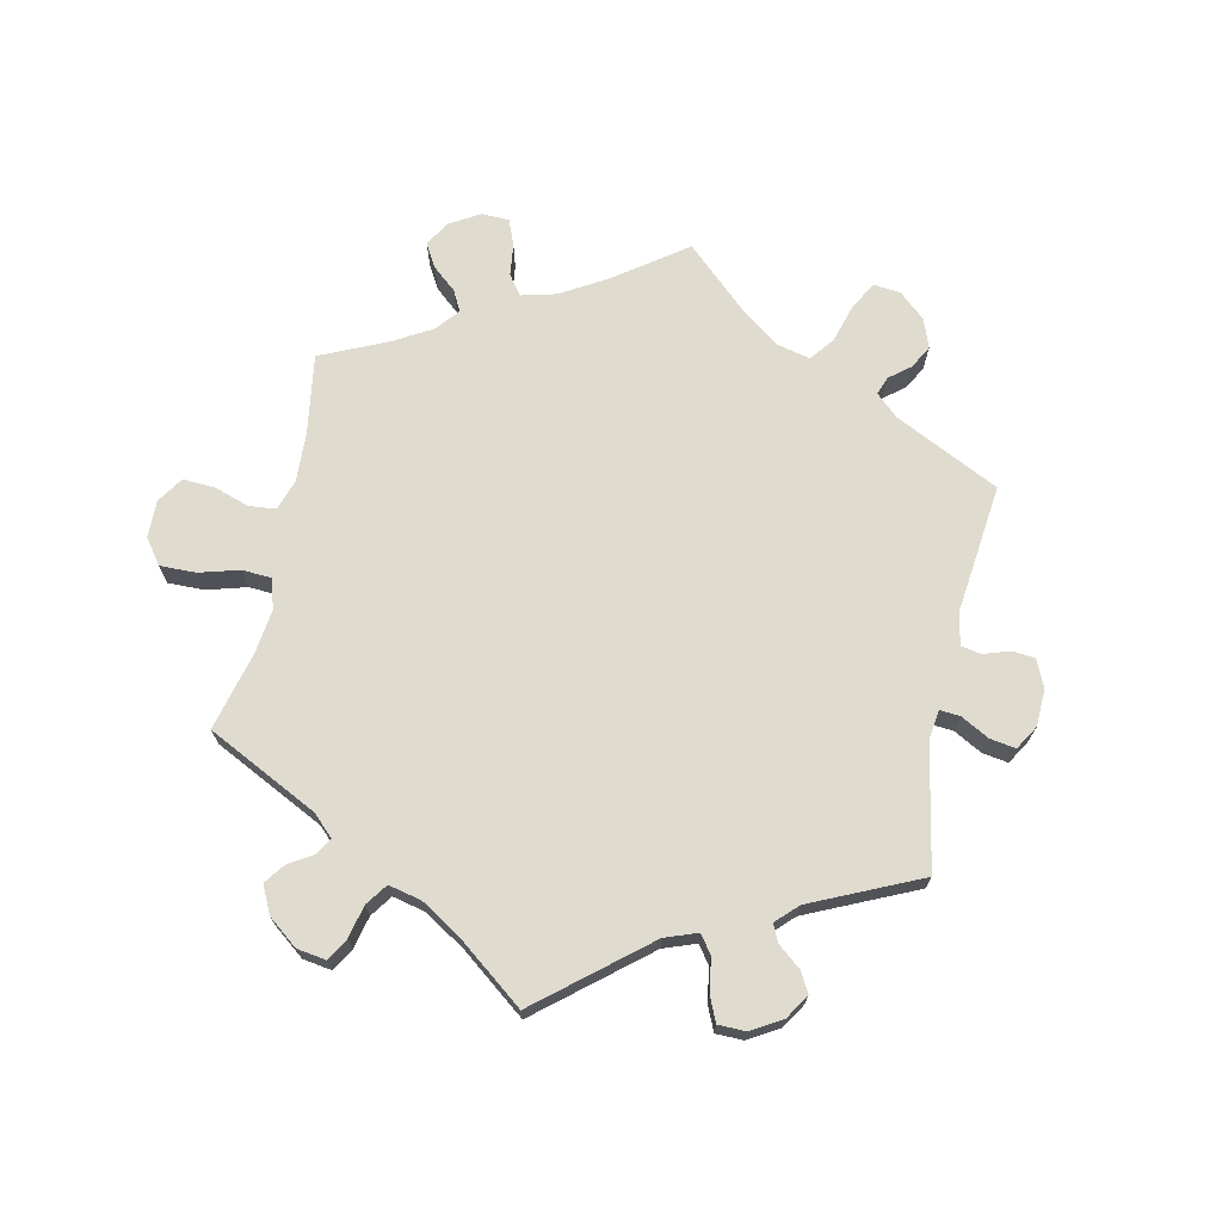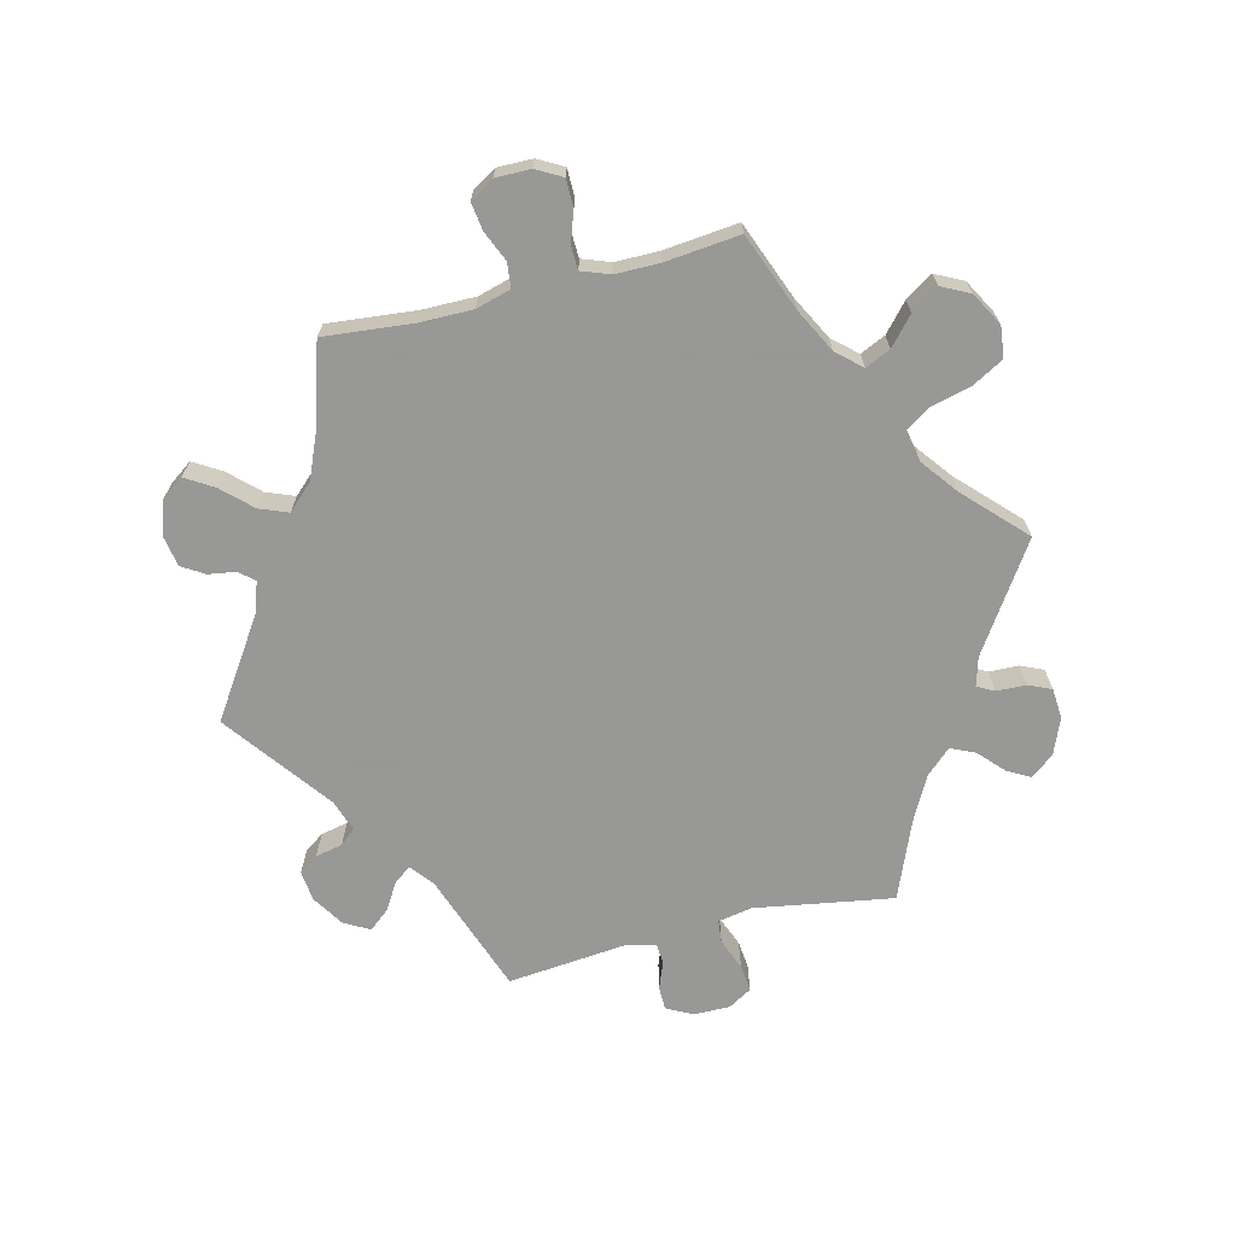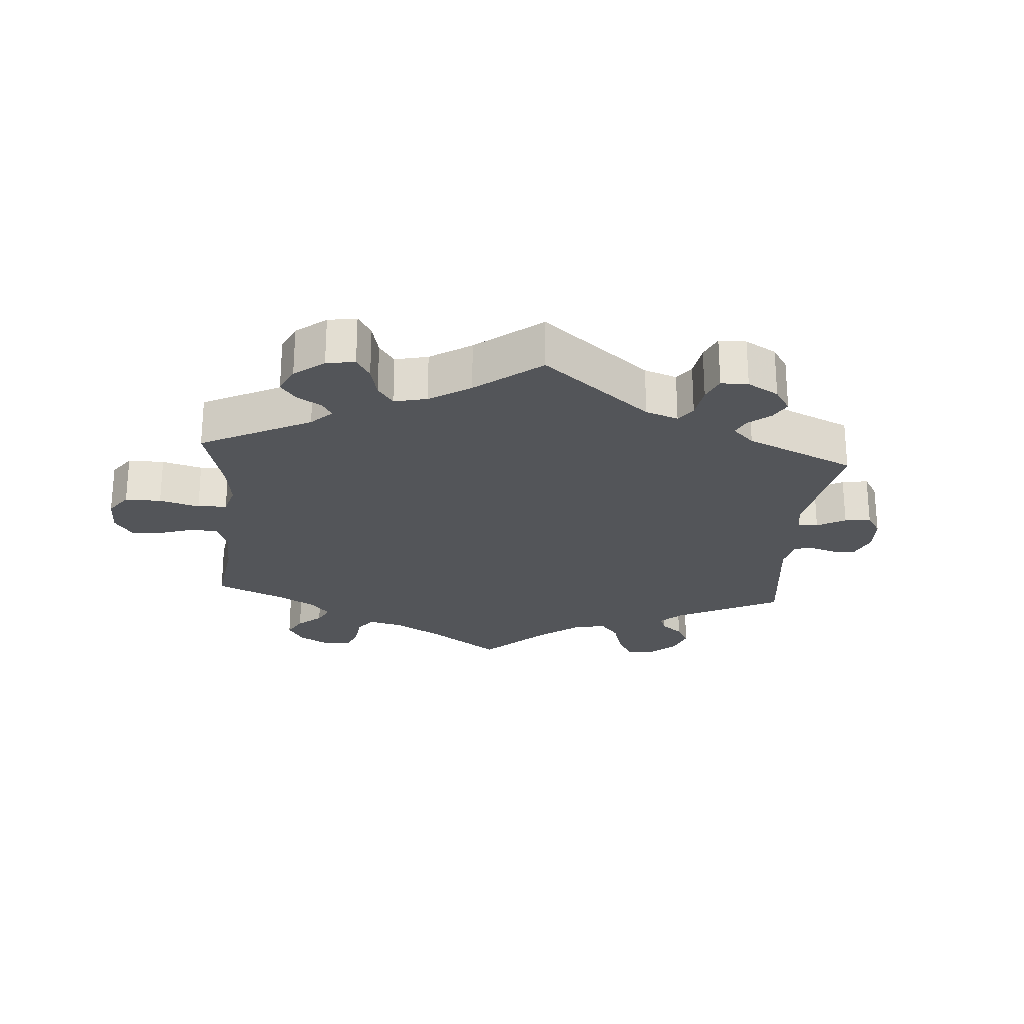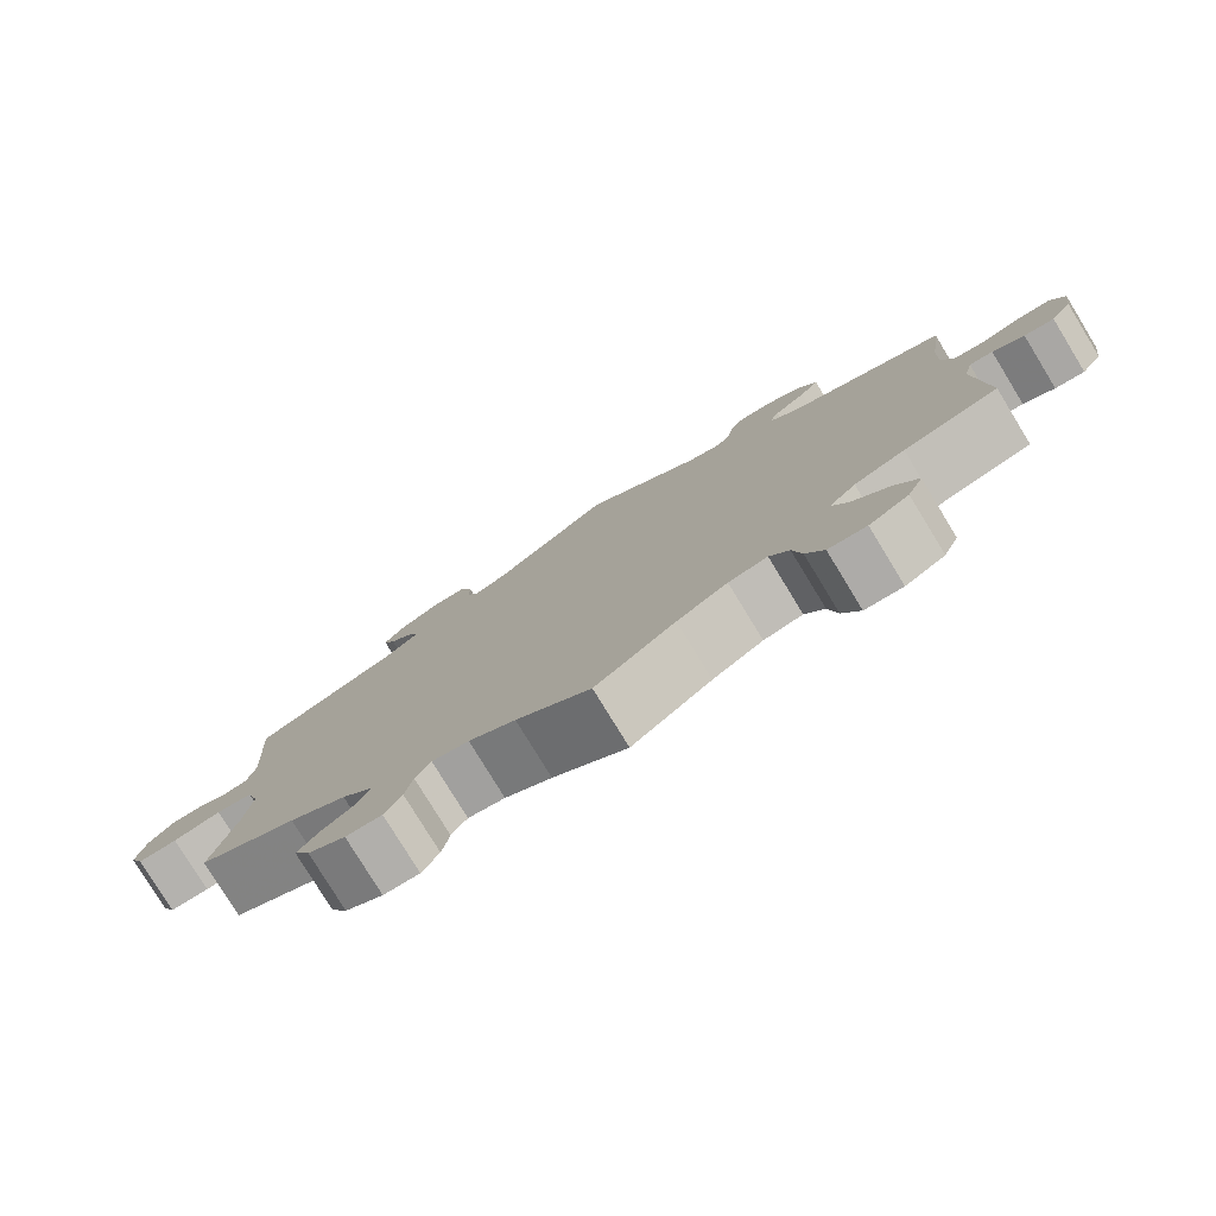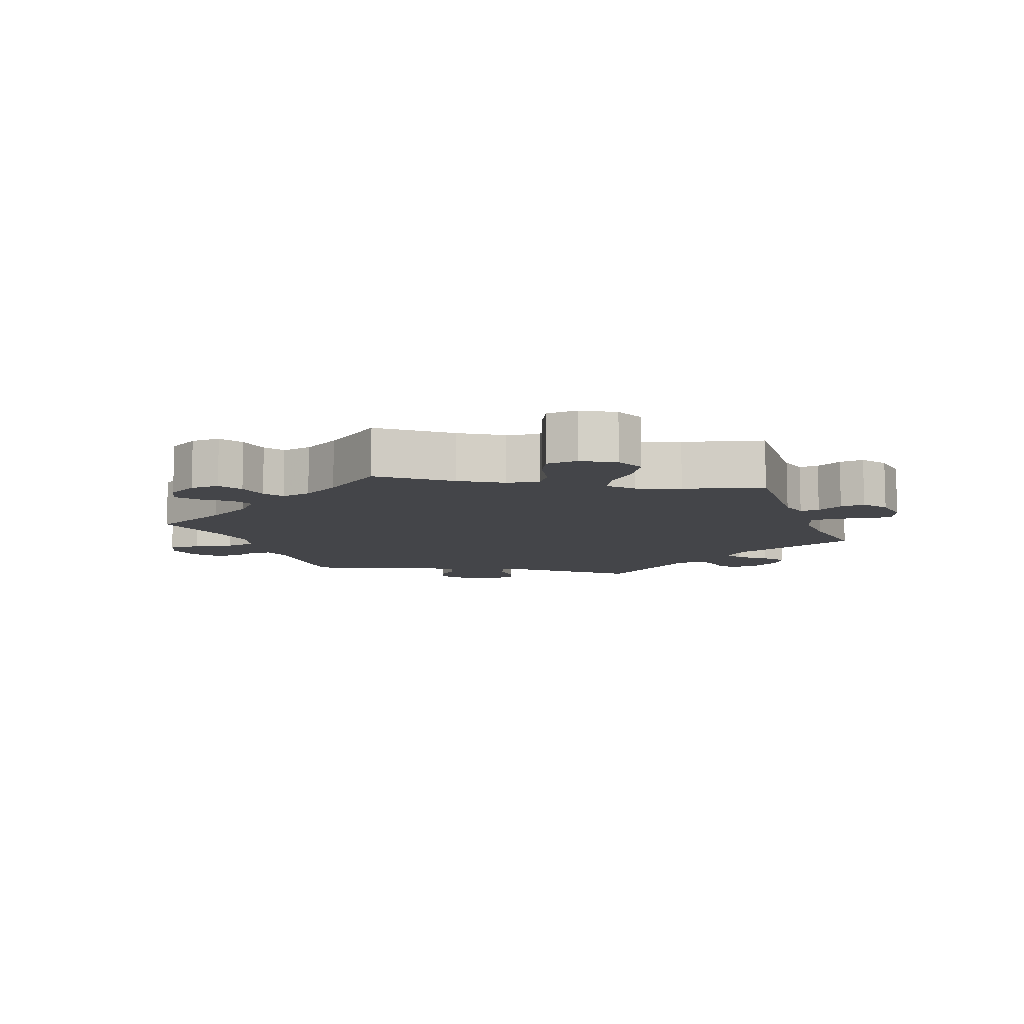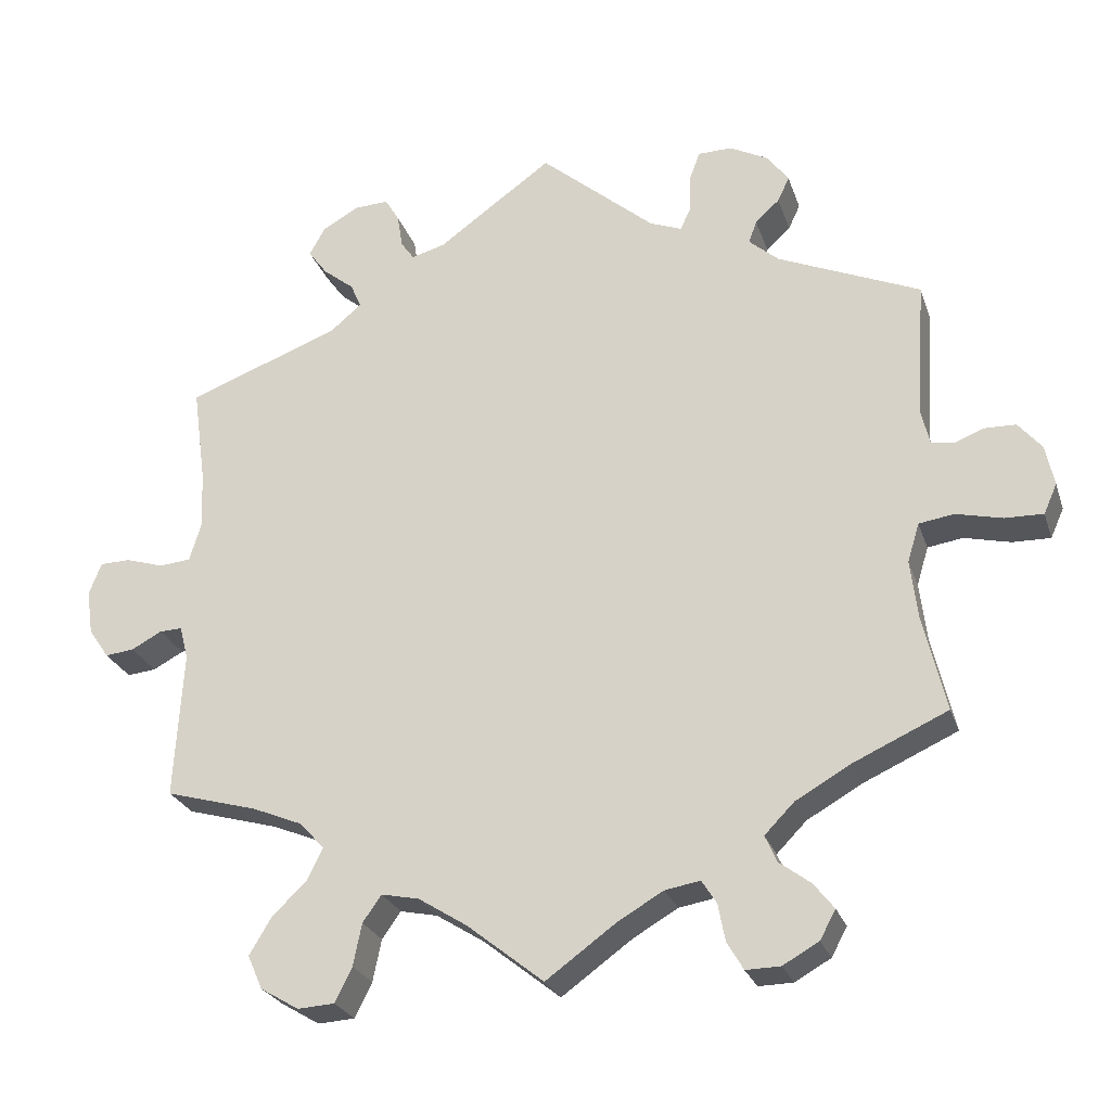
<metadata>
{"format":"obj","ext":"obj","renderer":"f3d","projection":"perspective","resolution":1024,"background":"white","views":[{"elev":70.3,"azim":-48.1,"up":"+Y"},{"elev":-68.4,"azim":163.8,"up":"+Y"},{"elev":-24.3,"azim":-64.5,"up":"+Y"},{"elev":-79.0,"azim":-148.6,"up":"+Z"},{"elev":-9.1,"azim":-159.3,"up":"+Y"},{"elev":-25.5,"azim":16.5,"up":"+Z"}]}
</metadata>
<code>
v -0.305 0.07 0.363
v -0.265 0.07 0.397
v -0.279 0.07 0.428
v -0.319 0.07 0.46
v -0.343 0.07 0.493
v -0.323 0.07 0.529
v -0.276 0.07 0.556
v -0.232 0.07 0.558
v -0.214 0.07 0.528
v -0.207 0.07 0.484
v -0.19 0.07 0.46
v -0.147 0.07 0.472
v 0 0.07 0.578
v 0.147 0.07 0.453
v 0.188 0.07 0.437
v 0.201 0.07 0.465
v 0.202 0.07 0.514
v 0.216 0.07 0.551
v 0.259 0.07 0.552
v 0.309 0.07 0.526
v 0.336 0.07 0.489
v 0.321 0.07 0.457
v 0.29 0.07 0.429
v 0.28 0.07 0.4
v 0.318 0.07 0.367
v 0.5 0.07 0.289
v 0.489 0.07 0.112
v 0.499 0.07 0.068
v 0.528 0.07 0.063
v 0.566 0.07 0.078
v 0.606 0.07 0.077
v 0.636 0.07 0.041
v 0.647 0.07 -0.011
v 0.63 0.07 -0.049
v 0.581 0.07 -0.048
v 0.522 0.07 -0.034
v 0.477 0.07 -0.041
v 0.462 0.07 -0.091
v 0.471 0.07 -0.165
v 0.5 0.07 -0.289
v 0.379 0.07 -0.344
v 0.309 0.07 -0.384
v 0.271 0.07 -0.423
v 0.286 0.07 -0.457
v 0.326 0.07 -0.487
v 0.352 0.07 -0.52
v 0.332 0.07 -0.557
v 0.286 0.07 -0.583
v 0.242 0.07 -0.584
v 0.221 0.07 -0.548
v 0.212 0.07 -0.501
v 0.193 0.07 -0.471
v 0.148 0.07 -0.479
v 0.091 0.07 -0.512
v 0 0.07 -0.578
v -0.098 0.07 -0.5
v -0.16 0.07 -0.461
v -0.208 0.07 -0.451
v -0.232 0.07 -0.485
v -0.243 0.07 -0.539
v -0.265 0.07 -0.583
v -0.312 0.07 -0.586
v -0.361 0.07 -0.557
v -0.38 0.07 -0.514
v -0.352 0.07 -0.467
v -0.307 0.07 -0.423
v -0.287 0.07 -0.383
v -0.32 0.07 -0.348
v -0.383 0.07 -0.322
v -0.501 0.07 -0.289
v -0.49 0.07 -0.101
v -0.501 0.07 -0.058
v -0.53 0.07 -0.059
v -0.569 0.07 -0.08
v -0.606 0.07 -0.084
v -0.632 0.07 -0.046
v -0.64 0.07 0.011
v -0.624 0.07 0.052
v -0.585 0.07 0.053
v -0.536 0.07 0.038
v -0.496 0.07 0.042
v -0.481 0.07 0.091
v -0.484 0.07 0.165
v -0.501 0.07 0.289
v -0.305 0 0.363
v -0.265 0 0.397
v -0.279 0 0.428
v -0.319 0 0.46
v -0.343 0 0.493
v -0.323 0 0.529
v -0.276 0 0.556
v -0.232 0 0.558
v -0.214 0 0.528
v -0.207 0 0.484
v -0.19 0 0.46
v -0.147 0 0.472
v 0 0 0.578
v 0.147 0 0.453
v 0.188 0 0.437
v 0.201 0 0.465
v 0.202 0 0.514
v 0.216 0 0.551
v 0.259 0 0.552
v 0.309 0 0.526
v 0.336 0 0.489
v 0.321 0 0.457
v 0.29 0 0.429
v 0.28 0 0.4
v 0.318 0 0.367
v 0.5 0 0.289
v 0.489 0 0.112
v 0.499 0 0.068
v 0.528 0 0.063
v 0.566 0 0.078
v 0.606 0 0.077
v 0.636 0 0.041
v 0.647 0 -0.011
v 0.63 0 -0.049
v 0.581 0 -0.048
v 0.522 0 -0.034
v 0.477 0 -0.041
v 0.462 0 -0.091
v 0.471 0 -0.165
v 0.5 0 -0.289
v 0.379 0 -0.344
v 0.309 0 -0.384
v 0.271 0 -0.423
v 0.286 0 -0.457
v 0.326 0 -0.487
v 0.352 0 -0.52
v 0.332 0 -0.557
v 0.286 0 -0.583
v 0.242 0 -0.584
v 0.221 0 -0.548
v 0.212 0 -0.501
v 0.193 0 -0.471
v 0.148 0 -0.479
v 0.091 0 -0.512
v 0 0 -0.578
v -0.098 0 -0.5
v -0.16 0 -0.461
v -0.208 0 -0.451
v -0.232 0 -0.485
v -0.243 0 -0.539
v -0.265 0 -0.583
v -0.312 0 -0.586
v -0.361 0 -0.557
v -0.38 0 -0.514
v -0.352 0 -0.467
v -0.307 0 -0.423
v -0.287 0 -0.383
v -0.32 0 -0.348
v -0.383 0 -0.322
v -0.501 0 -0.289
v -0.49 0 -0.101
v -0.501 0 -0.058
v -0.53 0 -0.059
v -0.569 0 -0.08
v -0.606 0 -0.084
v -0.632 0 -0.046
v -0.64 0 0.011
v -0.624 0 0.052
v -0.585 0 0.053
v -0.536 0 0.038
v -0.496 0 0.042
v -0.481 0 0.091
v -0.484 0 0.165
v -0.501 0 0.289
f 83 84 1
f 82 83 1 2
f 81 82 2
f 77 78 79 80
f 77 80 81
f 76 77 81
f 73 74 75 76
f 72 73 76 81
f 71 72 81 2
f 69 70 71 2
f 63 64 65 66
f 63 66 67
f 62 63 67
f 59 60 61 62
f 58 59 62 67
f 57 58 67 68
f 54 55 56
f 53 54 56 57
f 52 53 57 68
f 48 49 50 51
f 48 51 52
f 47 48 52
f 44 45 46 47
f 44 47 52
f 43 44 52 68
f 39 40 41
f 38 39 41 42
f 37 38 42 43
f 33 34 35 36
f 33 36 37
f 32 33 37
f 29 30 31 32
f 28 29 32 37
f 27 28 37 43
f 25 26 27 43
f 20 21 22 23
f 20 23 24
f 19 20 24
f 16 17 18 19
f 15 16 19 24
f 14 15 24 25
f 12 13 14
f 11 12 14 25
f 7 8 9 10
f 7 10 11
f 6 7 11
f 3 4 5 6
f 2 3 6 11
f 25 43 68 69
f 2 11 25 69
f 85 168 167
f 86 85 167 166
f 86 166 165
f 164 163 162 161
f 165 164 161
f 165 161 160
f 160 159 158 157
f 165 160 157 156
f 86 165 156 155
f 86 155 154 153
f 150 149 148 147
f 151 150 147
f 151 147 146
f 146 145 144 143
f 151 146 143 142
f 152 151 142 141
f 140 139 138
f 141 140 138 137
f 152 141 137 136
f 135 134 133 132
f 136 135 132
f 136 132 131
f 131 130 129 128
f 136 131 128
f 152 136 128 127
f 125 124 123
f 126 125 123 122
f 127 126 122 121
f 120 119 118 117
f 121 120 117
f 121 117 116
f 116 115 114 113
f 121 116 113 112
f 127 121 112 111
f 127 111 110 109
f 107 106 105 104
f 108 107 104
f 108 104 103
f 103 102 101 100
f 108 103 100 99
f 109 108 99 98
f 98 97 96
f 109 98 96 95
f 94 93 92 91
f 95 94 91
f 95 91 90
f 90 89 88 87
f 95 90 87 86
f 153 152 127 109
f 153 109 95 86
f 1 85 86 2
f 2 86 87 3
f 3 87 88 4
f 4 88 89 5
f 5 89 90 6
f 6 90 91 7
f 7 91 92 8
f 8 92 93 9
f 9 93 94 10
f 10 94 95 11
f 11 95 96 12
f 12 96 97 13
f 13 97 98 14
f 14 98 99 15
f 15 99 100 16
f 16 100 101 17
f 17 101 102 18
f 18 102 103 19
f 19 103 104 20
f 20 104 105 21
f 21 105 106 22
f 22 106 107 23
f 23 107 108 24
f 24 108 109 25
f 25 109 110 26
f 26 110 111 27
f 27 111 112 28
f 28 112 113 29
f 29 113 114 30
f 30 114 115 31
f 31 115 116 32
f 32 116 117 33
f 33 117 118 34
f 34 118 119 35
f 35 119 120 36
f 36 120 121 37
f 37 121 122 38
f 38 122 123 39
f 39 123 124 40
f 40 124 125 41
f 41 125 126 42
f 42 126 127 43
f 43 127 128 44
f 44 128 129 45
f 45 129 130 46
f 46 130 131 47
f 47 131 132 48
f 48 132 133 49
f 49 133 134 50
f 50 134 135 51
f 51 135 136 52
f 52 136 137 53
f 53 137 138 54
f 54 138 139 55
f 55 139 140 56
f 56 140 141 57
f 57 141 142 58
f 58 142 143 59
f 59 143 144 60
f 60 144 145 61
f 61 145 146 62
f 62 146 147 63
f 63 147 148 64
f 64 148 149 65
f 65 149 150 66
f 66 150 151 67
f 67 151 152 68
f 68 152 153 69
f 69 153 154 70
f 70 154 155 71
f 71 155 156 72
f 72 156 157 73
f 73 157 158 74
f 74 158 159 75
f 75 159 160 76
f 76 160 161 77
f 77 161 162 78
f 78 162 163 79
f 79 163 164 80
f 80 164 165 81
f 81 165 166 82
f 82 166 167 83
f 83 167 168 84
f 84 168 85 1

</code>
